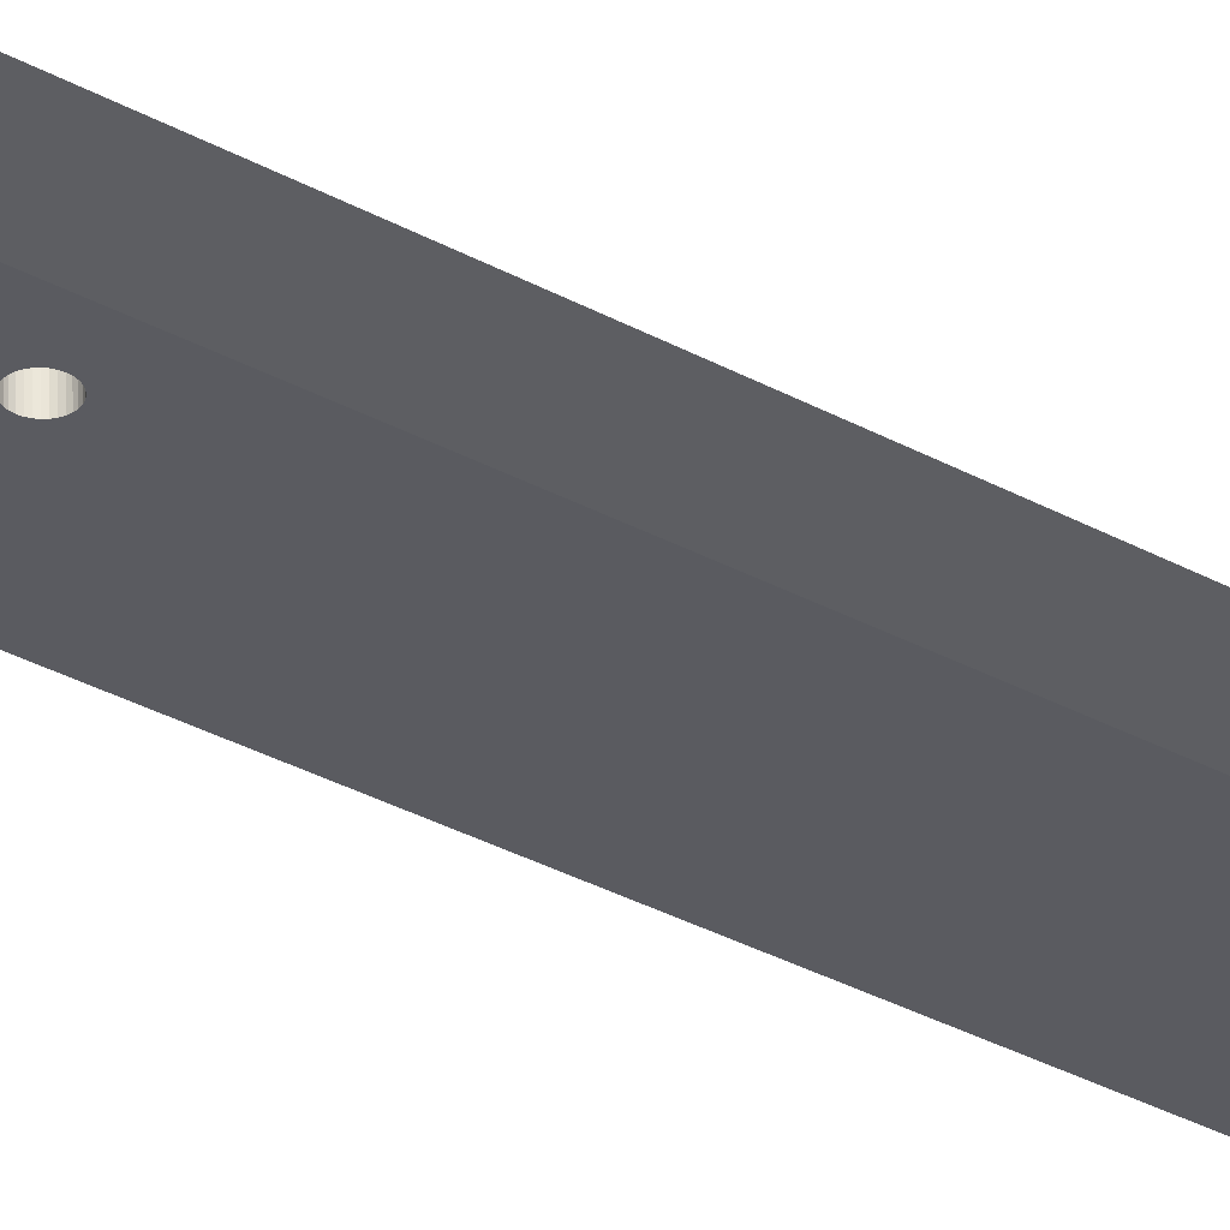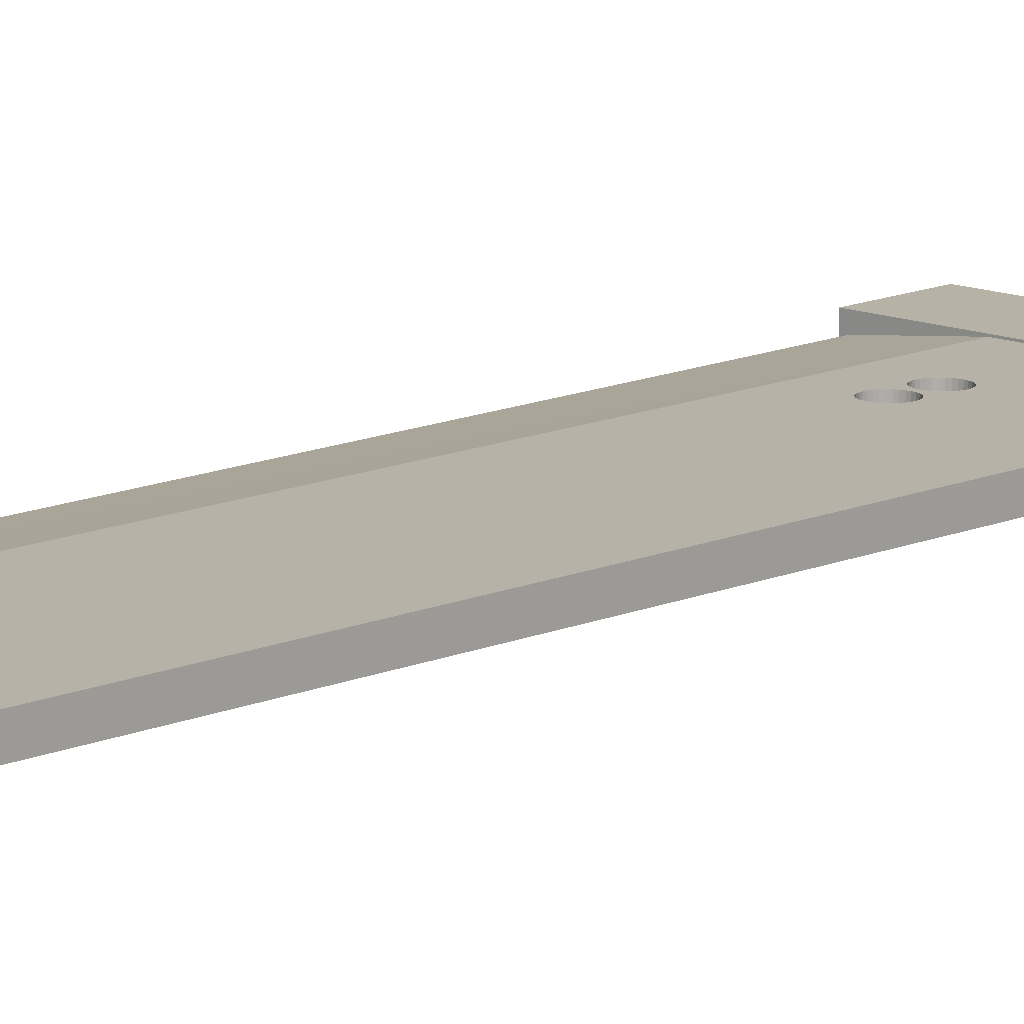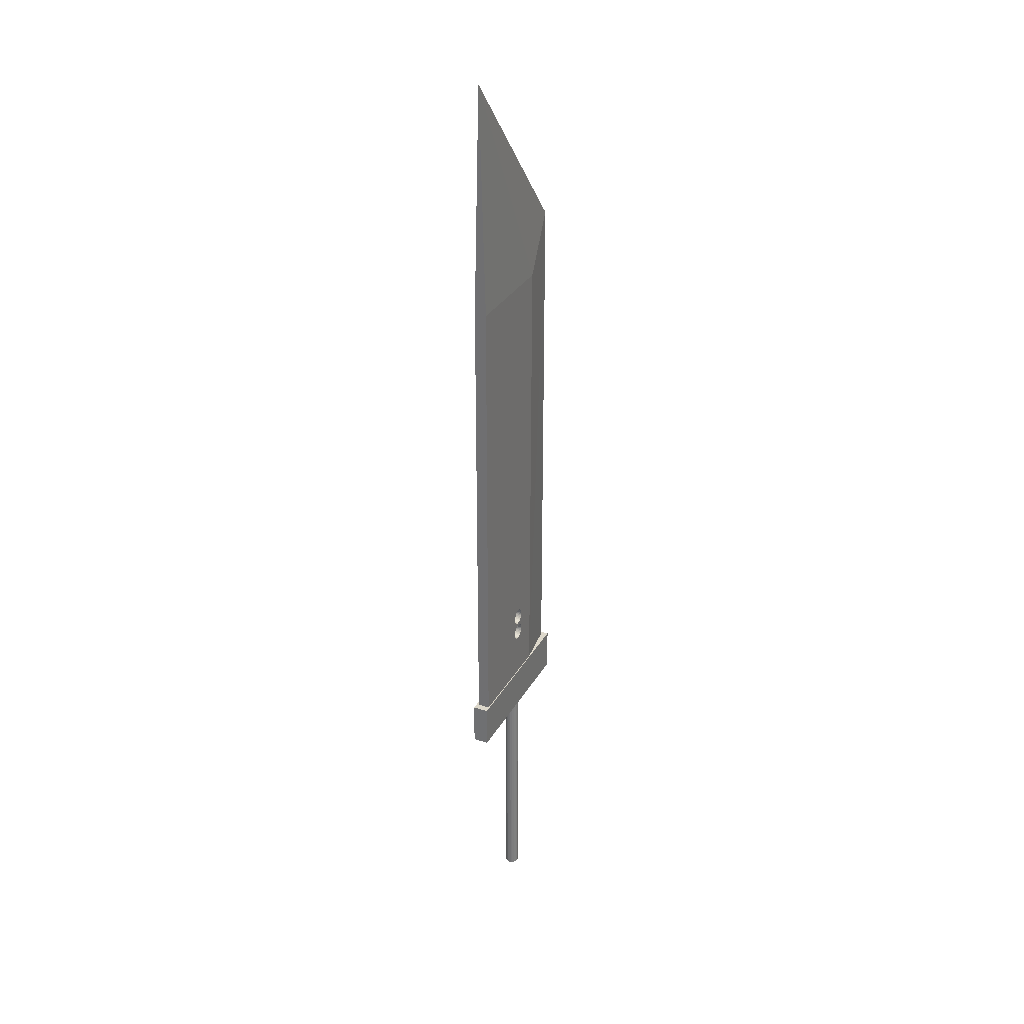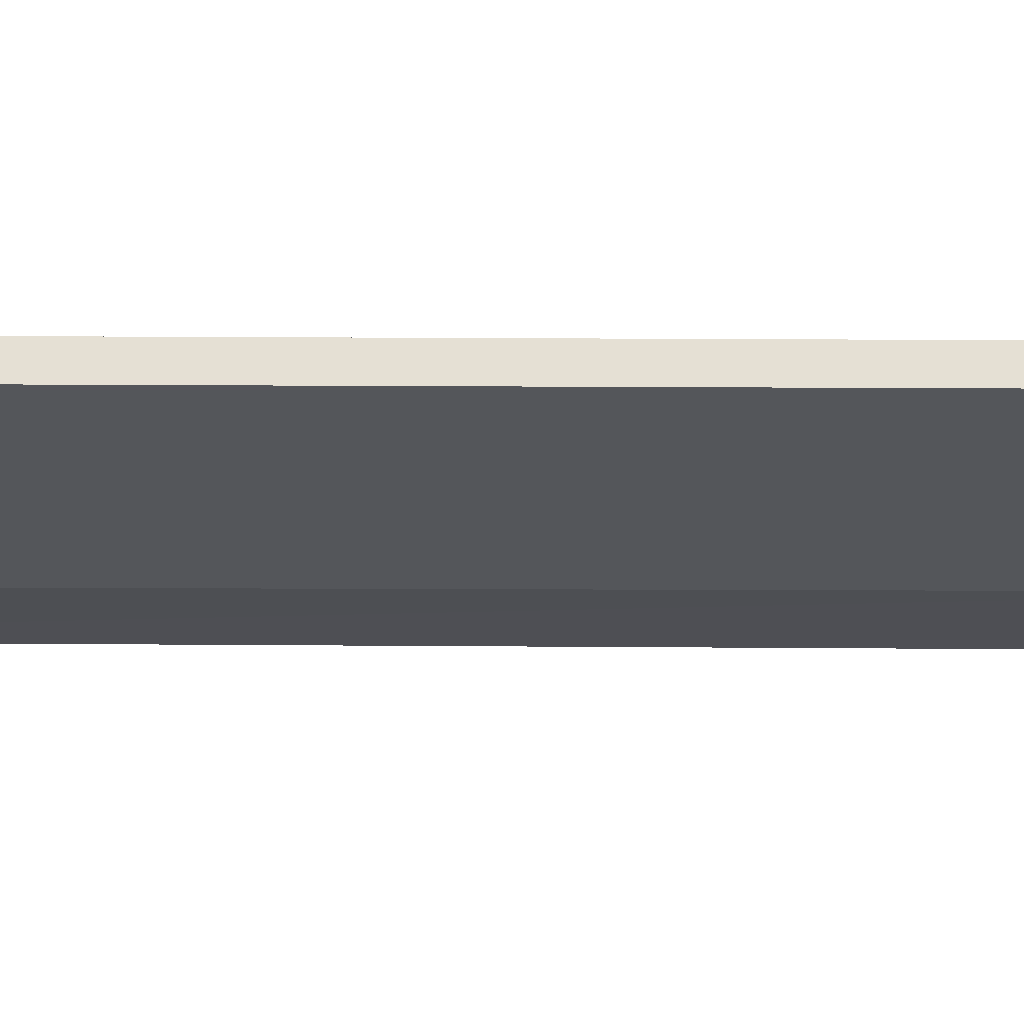
<metadata>
{"format":"obj","ext":"obj","renderer":"f3d","projection":"perspective","resolution":1024,"background":"white","views":[{"elev":-33.5,"azim":53.1,"up":"+Z"},{"elev":12.5,"azim":-136.6,"up":"+Z"},{"elev":31.2,"azim":-65.0,"up":"+Y"},{"elev":-25.7,"azim":-90.2,"up":"+Z"}]}
</metadata>
<code>
o Sword_sword
v 0 -6.058 -0.18
v 0 -0.056 -0.18
v 0.03512 -6.058 -0.1765
v 0.03512 -0.056 -0.1765
v 0.06888 -6.058 -0.1663
v 0.06888 -0.056 -0.1663
v 0.1 -6.058 -0.1497
v 0.1 -0.056 -0.1497
v 0.1273 -6.058 -0.1273
v 0.1273 -0.056 -0.1273
v 0.1497 -6.058 -0.1
v 0.1497 -0.056 -0.1
v 0.1663 -6.058 -0.06888
v 0.1663 -0.056 -0.06888
v 0.1765 -6.058 -0.03512
v 0.1765 -0.056 -0.03512
v 0.18 -6.058 -0
v 0.18 -0.056 -0
v 0.1765 -6.058 0.03512
v 0.1765 -0.056 0.03512
v 0.1663 -6.058 0.06888
v 0.1663 -0.056 0.06888
v 0.1497 -6.058 0.1
v 0.1497 -0.056 0.1
v 0.1273 -6.058 0.1273
v 0.1273 -0.056 0.1273
v 0.1 -6.058 0.1497
v 0.1 -0.056 0.1497
v 0.06888 -6.058 0.1663
v 0.06888 -0.056 0.1663
v 0.03512 -6.058 0.1765
v 0.03512 -0.056 0.1765
v -0 -6.058 0.18
v -0 -0.056 0.18
v -0.03512 -6.058 0.1765
v -0.03512 -0.056 0.1765
v -0.06888 -6.058 0.1663
v -0.06888 -0.056 0.1663
v -0.1 -6.058 0.1497
v -0.1 -0.056 0.1497
v -0.1273 -6.058 0.1273
v -0.1273 -0.056 0.1273
v -0.1497 -6.058 0.1
v -0.1497 -0.056 0.1
v -0.1663 -6.058 0.06888
v -0.1663 -0.056 0.06888
v -0.1765 -6.058 0.03512
v -0.1765 -0.056 0.03512
v -0.18 -6.058 -0
v -0.18 -0.056 -0
v -0.1765 -6.058 -0.03512
v -0.1765 -0.056 -0.03512
v -0.1663 -6.058 -0.06888
v -0.1663 -0.056 -0.06888
v -0.1497 -6.058 -0.1
v -0.1497 -0.056 -0.1
v -0.1273 -6.058 -0.1273
v -0.1273 -0.056 -0.1273
v -0.1 -6.058 -0.1497
v -0.1 -0.056 -0.1497
v -0.06888 -6.058 -0.1663
v -0.06888 -0.056 -0.1663
v -0.03512 -6.058 -0.1765
v -0.03512 -0.056 -0.1765
v 2.051 -0.06563 0.1936
v -2.051 -0.06563 0.1936
v -2.051 -0.06563 -0.1936
v 2.051 -0.06563 -0.1936
v 2.051 1.038 0.1936
v -2.051 1.038 0.1936
v -2.051 1.038 -0.1936
v 2.051 1.038 -0.1936
v -1.874 1.002 -0.1327
v -0.1674 2.391 -0.126
v -0.1633 2.349 -0.1261
v -0.1512 2.31 -0.1261
v -0.1317 2.273 -0.1261
v -0.1054 2.241 -0.1261
v -0.07334 2.215 -0.1261
v -0.03682 2.196 -0.1261
v 0.002803 2.184 -0.126
v 0.04399 2.18 -0.1259
v 0.08517 2.184 -0.1258
v 0.1248 2.196 -0.1257
v 0.1612 2.215 -0.1256
v 0.1932 2.242 -0.1255
v 0.2194 2.274 -0.1253
v 0.2388 2.31 -0.1252
v 0.2508 2.35 -0.1251
v 0.2548 2.391 -0.125
v 0.2507 2.432 -0.125
v 0.8029 1.005 -0.1266
v 1.969 1.003 0.02609
v 0.799 0.9985 0.1734
v -1.882 0.9948 0.1673
v -0.1681 2.887 -0.125
v -0.164 2.846 -0.1251
v -0.1519 2.807 -0.1251
v -0.1324 2.77 -0.1251
v -0.1061 2.738 -0.1251
v -0.07406 2.712 -0.1251
v -0.03753 2.692 -0.1251
v 0.002087 2.68 -0.125
v 0.04328 2.676 -0.1249
v 0.08446 2.681 -0.1248
v 0.124 2.693 -0.1247
v 0.1605 2.712 -0.1246
v 0.1925 2.739 -0.1245
v 0.219 2.508 -0.1249
v 0.1928 2.54 -0.1249
v 0.1607 2.567 -0.1249
v 0.1242 2.586 -0.1249
v 0.08458 2.598 -0.125
v 0.04339 2.602 -0.1251
v 0.002207 2.598 -0.1252
v -0.03738 2.586 -0.1253
v -0.07385 2.566 -0.1254
v -0.1058 2.54 -0.1255
v -0.132 2.508 -0.1257
v -0.1515 2.471 -0.1258
v -0.1634 2.432 -0.1259
v -1.891 12.89 -0.1087
v 0.8113 12.9 -0.1025
v 0.2386 2.472 -0.1249
v 0.2187 2.771 -0.1243
v 0.2381 2.807 -0.1242
v 0.2501 2.847 -0.1241
v 0.2541 2.888 -0.124
v 0.25 2.929 -0.1239
v 0.2379 2.969 -0.1239
v 0.2183 3.005 -0.1239
v 0.192 3.037 -0.1239
v 0.16 3.063 -0.1239
v 0.1235 3.083 -0.1239
v 0.08386 3.095 -0.124
v 0.04267 3.099 -0.1241
v 0.001491 3.095 -0.1242
v -0.03809 3.083 -0.1243
v -0.07456 3.063 -0.1244
v -0.1065 3.037 -0.1245
v -0.1327 3.005 -0.1247
v -0.1522 2.968 -0.1248
v -0.1641 2.928 -0.1249
v -0.175 2.384 0.174
v -0.1709 2.343 0.1739
v -0.1588 2.303 0.1739
v -0.1393 2.267 0.1738
v -0.113 2.235 0.1738
v -0.08094 2.208 0.1739
v -0.04442 2.189 0.1739
v -0.004799 2.177 0.174
v 0.03639 2.173 0.1741
v 0.07757 2.177 0.1742
v 0.1172 2.189 0.1743
v 0.1536 2.209 0.1744
v 0.1856 2.235 0.1745
v 0.2118 2.267 0.1746
v 0.2312 2.304 0.1748
v 0.2432 2.343 0.1749
v 0.2472 2.384 0.175
v 0.2431 2.426 0.175
v -1.899 12.89 0.1913
v -1.903 18.6 0.0528
v 1.902 14.16 0.05253
v 0.8 12.89 0.1975
v 0.231 2.465 0.1751
v 0.2114 2.502 0.1751
v 0.1851 2.534 0.1751
v 0.1531 2.56 0.1751
v 0.1166 2.579 0.1751
v 0.07698 2.591 0.175
v 0.03578 2.595 0.1749
v -0.005395 2.591 0.1748
v -0.04498 2.579 0.1747
v -0.08145 2.559 0.1746
v -0.1134 2.533 0.1744
v -0.1396 2.501 0.1743
v -0.1591 2.465 0.1742
v -0.171 2.425 0.1741
v -0.1757 2.881 0.175
v -0.1717 2.922 0.1751
v -0.1598 2.961 0.1752
v -0.1403 2.998 0.1753
v -0.1141 3.03 0.1754
v -0.08217 3.056 0.1756
v -0.04569 3.076 0.1757
v -0.006111 3.088 0.1758
v 0.03507 3.092 0.1759
v 0.07626 3.088 0.176
v 0.1159 3.076 0.1761
v 0.1524 3.057 0.1761
v 0.1844 3.03 0.1761
v 0.2107 2.998 0.1761
v 0.2303 2.962 0.1761
v 0.2424 2.922 0.176
v 0.2465 2.881 0.176
v 0.2425 2.84 0.1759
v 0.2305 2.8 0.1758
v 0.2111 2.764 0.1756
v 0.1849 2.732 0.1755
v 0.1529 2.705 0.1754
v 0.1164 2.686 0.1753
v 0.07686 2.674 0.1752
v 0.03568 2.67 0.1751
v -0.005514 2.674 0.175
v -0.04513 2.686 0.1749
v -0.08166 2.705 0.1749
v -0.1137 2.731 0.1748
v -0.14 2.763 0.1748
v -0.1595 2.8 0.1749
v -0.1716 2.839 0.1749
f 82 83 92
f 92 93 94
f 102 115 116
f 123 134 135
f 74 144 145
f 75 145 146
f 76 146 147
f 77 147 148
f 78 148 149
f 79 149 150
f 80 150 151
f 81 151 152
f 82 152 153
f 83 153 154
f 84 154 155
f 86 85 155
f 86 156 157
f 87 157 158
f 88 158 159
f 89 159 160
f 90 160 161
f 73 95 122
f 164 93 92
f 164 165 94
f 94 152 151
f 91 161 166
f 124 166 167
f 109 167 168
f 110 168 169
f 112 111 169
f 112 170 171
f 113 171 172
f 114 172 173
f 115 173 174
f 116 174 175
f 117 175 176
f 118 176 177
f 119 177 178
f 120 178 179
f 121 179 144
f 190 191 165
f 174 205 206
f 165 164 163
f 163 164 123
f 127 197 196
f 128 196 195
f 126 198 197
f 130 129 195
f 125 199 198
f 130 194 193
f 108 200 199
f 132 131 193
f 107 201 200
f 132 192 191
f 107 106 202
f 133 191 190
f 105 203 202
f 134 190 189
f 104 204 203
f 135 189 188
f 103 205 204
f 136 188 187
f 102 206 205
f 137 187 186
f 101 207 206
f 138 186 185
f 100 208 207
f 139 185 184
f 99 209 208
f 140 184 183
f 99 98 210
f 141 183 182
f 97 211 210
f 142 182 181
f 96 180 211
f 143 181 180
f 73 74 75
f 90 91 92
f 73 75 76
f 89 90 92
f 73 76 77
f 88 89 92
f 77 78 73
f 87 88 92
f 73 78 79
f 86 87 92
f 96 97 74
f 85 86 92
f 92 73 80
f 84 85 92
f 92 80 81
f 83 84 92
f 92 81 82
f 95 73 92
f 73 79 80
f 92 94 95
f 109 110 108
f 121 97 98
f 120 121 98
f 115 103 104
f 117 118 101
f 119 120 99
f 104 113 114
f 97 121 74
f 114 115 104
f 113 104 105
f 102 116 117
f 118 119 99
f 112 105 106
f 118 99 100
f 112 113 105
f 120 98 99
f 92 129 123
f 107 108 111
f 108 110 111
f 111 112 107
f 102 103 115
f 112 106 107
f 124 109 126
f 118 100 101
f 101 102 117
f 126 127 124
f 108 125 109
f 123 135 136
f 91 127 128
f 96 73 143
f 123 129 130
f 143 73 142
f 109 125 126
f 142 73 141
f 123 136 137
f 140 141 122
f 92 91 128
f 139 140 122
f 92 128 129
f 138 139 122
f 96 74 73
f 137 138 122
f 123 131 132
f 122 123 137
f 123 132 133
f 127 91 124
f 123 133 134
f 76 75 146
f 75 74 145
f 73 122 141
f 123 130 131
f 77 76 147
f 78 77 148
f 79 78 149
f 80 79 150
f 81 80 151
f 82 81 152
f 83 82 153
f 84 83 154
f 85 84 155
f 156 86 155
f 87 86 157
f 88 87 158
f 89 88 159
f 90 89 160
f 91 90 161
f 163 122 162
f 123 164 92
f 122 95 162
f 93 164 94
f 94 160 159
f 145 144 95
f 94 159 158
f 146 145 95
f 94 158 157
f 147 146 95
f 94 157 156
f 148 147 95
f 94 156 155
f 149 148 95
f 155 154 94
f 150 149 95
f 94 154 153
f 95 94 150
f 124 91 166
f 109 124 167
f 94 151 150
f 94 153 152
f 110 109 168
f 111 110 169
f 170 112 169
f 113 112 171
f 114 113 172
f 115 114 173
f 116 115 174
f 117 116 175
f 118 117 176
f 119 118 177
f 120 119 178
f 121 120 179
f 74 121 144
f 181 182 95
f 95 144 180
f 168 167 199
f 94 196 160
f 95 180 181
f 162 186 187
f 166 198 199
f 196 161 160
f 183 162 95
f 162 185 186
f 162 183 184
f 199 200 168
f 162 184 185
f 167 166 199
f 94 165 195
f 196 197 161
f 161 197 198
f 196 94 195
f 166 161 198
f 194 195 165
f 165 162 187
f 193 194 165
f 165 187 188
f 192 193 165
f 165 188 189
f 191 192 165
f 165 189 190
f 179 211 144
f 182 183 95
f 122 163 123
f 178 209 210
f 210 211 179
f 207 208 175
f 179 178 210
f 204 173 172
f 171 203 204
f 200 169 168
f 209 178 177
f 201 202 170
f 208 209 177
f 202 203 170
f 208 177 176
f 208 176 175
f 211 180 144
f 173 204 205
f 169 200 201
f 174 206 207
f 170 169 201
f 174 173 205
f 172 171 204
f 162 165 163
f 203 171 170
f 175 174 207
f 128 127 196
f 129 128 195
f 127 126 197
f 194 130 195
f 126 125 198
f 131 130 193
f 125 108 199
f 192 132 193
f 108 107 200
f 133 132 191
f 201 107 202
f 134 133 190
f 106 105 202
f 135 134 189
f 105 104 203
f 136 135 188
f 104 103 204
f 137 136 187
f 103 102 205
f 138 137 186
f 102 101 206
f 139 138 185
f 101 100 207
f 140 139 184
f 100 99 208
f 141 140 183
f 209 99 210
f 142 141 182
f 98 97 210
f 143 142 181
f 97 96 211
f 96 143 180
f 2 4 3
f 4 6 5
f 6 8 7
f 8 10 9
f 10 12 11
f 12 14 13
f 14 16 15
f 16 18 17
f 18 20 19
f 20 22 21
f 22 24 23
f 24 26 25
f 26 28 27
f 28 30 29
f 30 32 31
f 32 34 33
f 34 36 35
f 36 38 37
f 38 40 39
f 40 42 41
f 42 44 43
f 44 46 45
f 46 48 47
f 48 50 49
f 50 52 51
f 52 54 53
f 54 56 55
f 56 58 57
f 58 60 59
f 60 62 61
f 38 22 54
f 64 2 1
f 62 64 63
f 13 15 31
f 1 2 3
f 3 4 5
f 5 6 7
f 7 8 9
f 9 10 11
f 11 12 13
f 13 14 15
f 15 16 17
f 17 18 19
f 19 20 21
f 21 22 23
f 23 24 25
f 25 26 27
f 27 28 29
f 29 30 31
f 31 32 33
f 33 34 35
f 35 36 37
f 37 38 39
f 39 40 41
f 41 42 43
f 43 44 45
f 45 46 47
f 47 48 49
f 49 50 51
f 51 52 53
f 53 54 55
f 55 56 57
f 57 58 59
f 59 60 61
f 2 64 4
f 64 6 4
f 58 64 60
f 58 56 54
f 50 48 52
f 64 62 60
f 42 48 44
f 42 40 38
f 34 32 36
f 30 38 32
f 30 28 26
f 26 24 22
f 22 20 18
f 14 22 16
f 14 12 10
f 10 8 6
f 61 62 63
f 54 64 58
f 22 18 16
f 38 48 42
f 48 46 44
f 30 26 22
f 48 54 52
f 14 10 6
f 6 64 54
f 54 48 38
f 38 30 22
f 6 54 14
f 63 64 1
f 54 22 14
f 32 38 36
f 63 1 3
f 3 5 7
f 11 13 9
f 19 21 17
f 23 25 21
f 27 31 25
f 27 29 31
f 31 33 35
f 39 43 37
f 39 41 43
f 43 45 47
f 47 49 51
f 51 53 55
f 59 63 57
f 59 61 63
f 63 3 7
f 13 7 9
f 21 31 15
f 63 55 57
f 37 43 31
f 47 63 43
f 55 63 51
f 35 37 31
f 7 13 63
f 21 15 17
f 43 63 31
f 63 13 31
f 63 47 51
f 25 31 21
f 70 66 65
f 71 67 66
f 72 68 67
f 69 65 68
f 66 67 68
f 71 70 69
f 69 70 65
f 70 71 66
f 71 72 67
f 72 69 68
f 65 66 68
f 72 71 69

</code>
